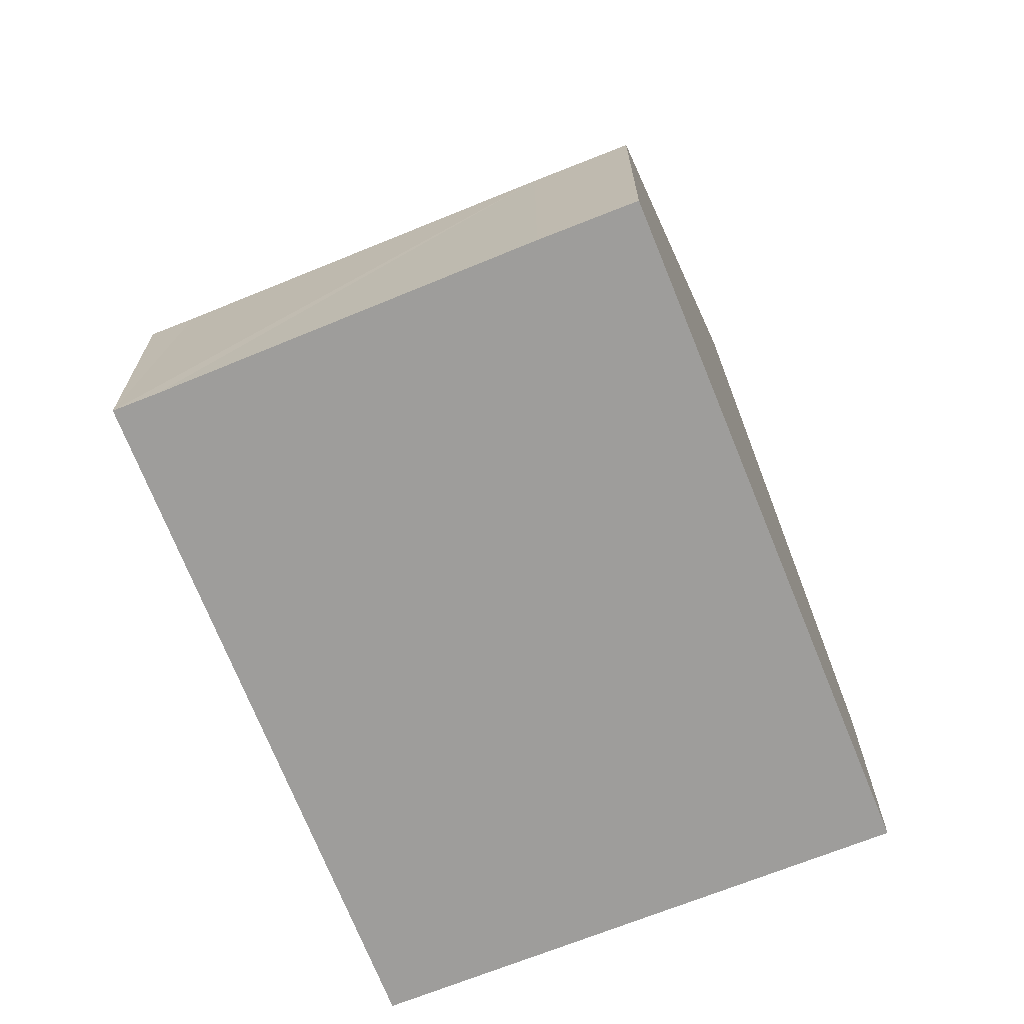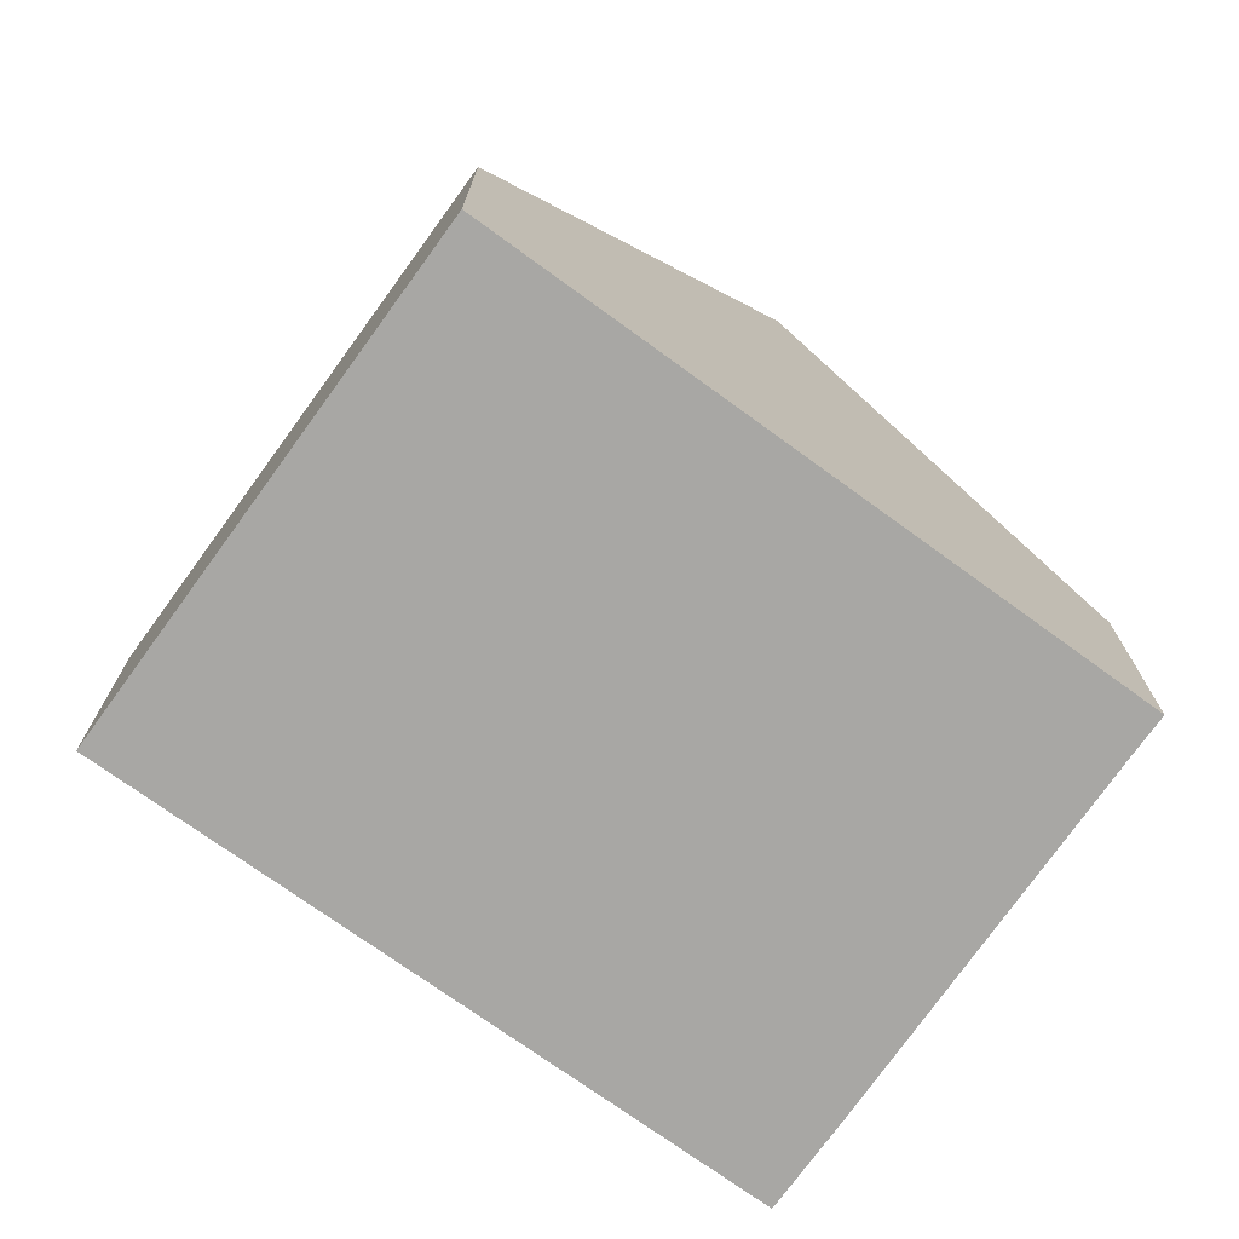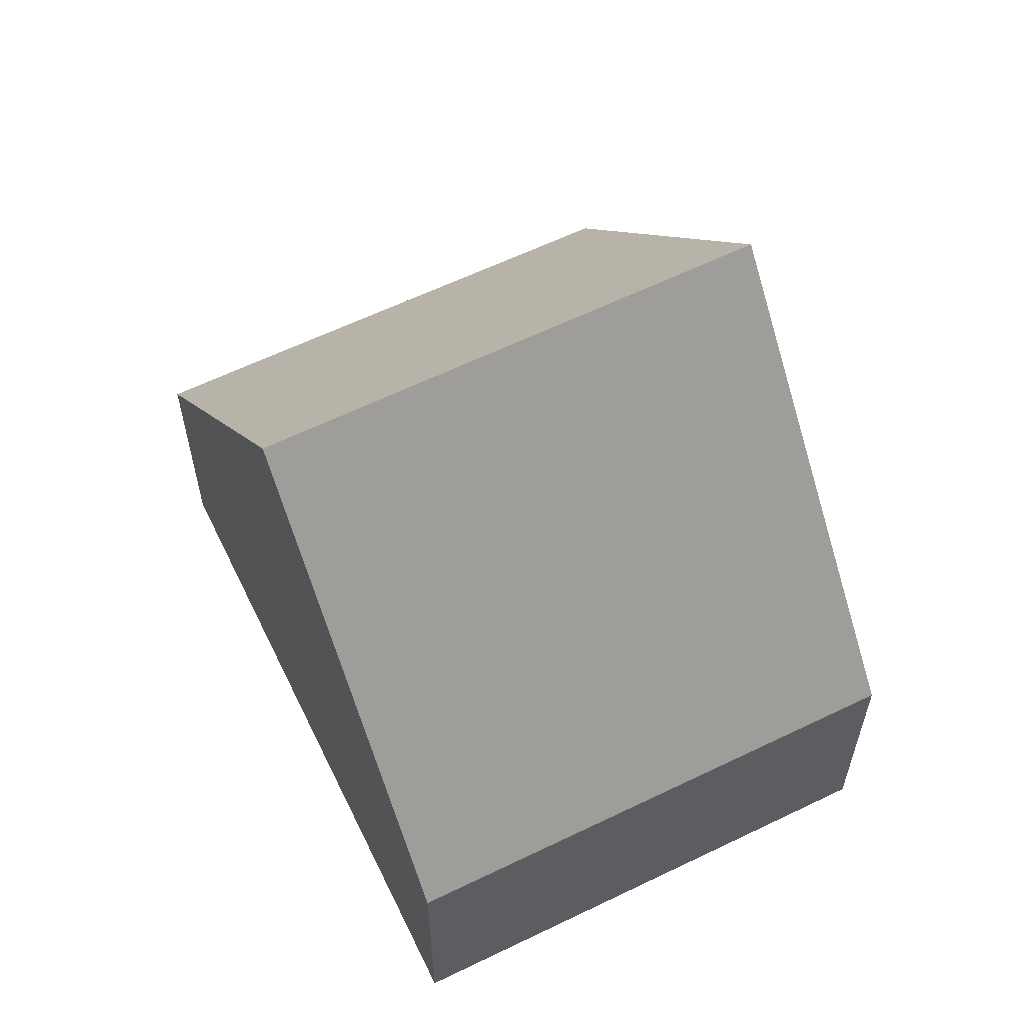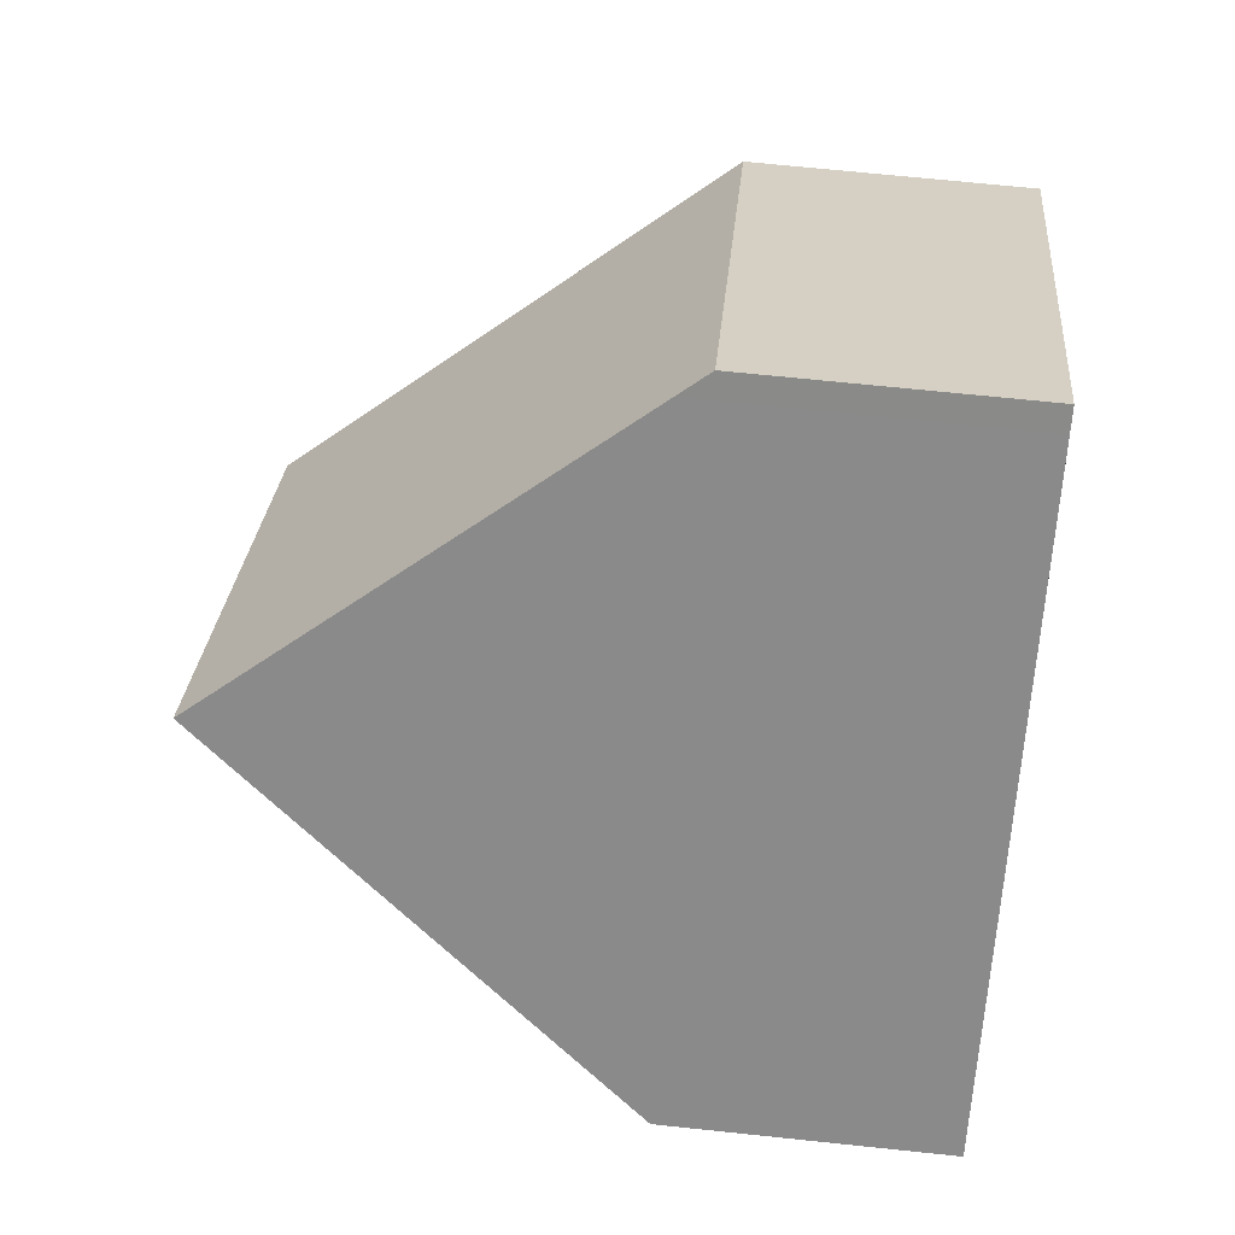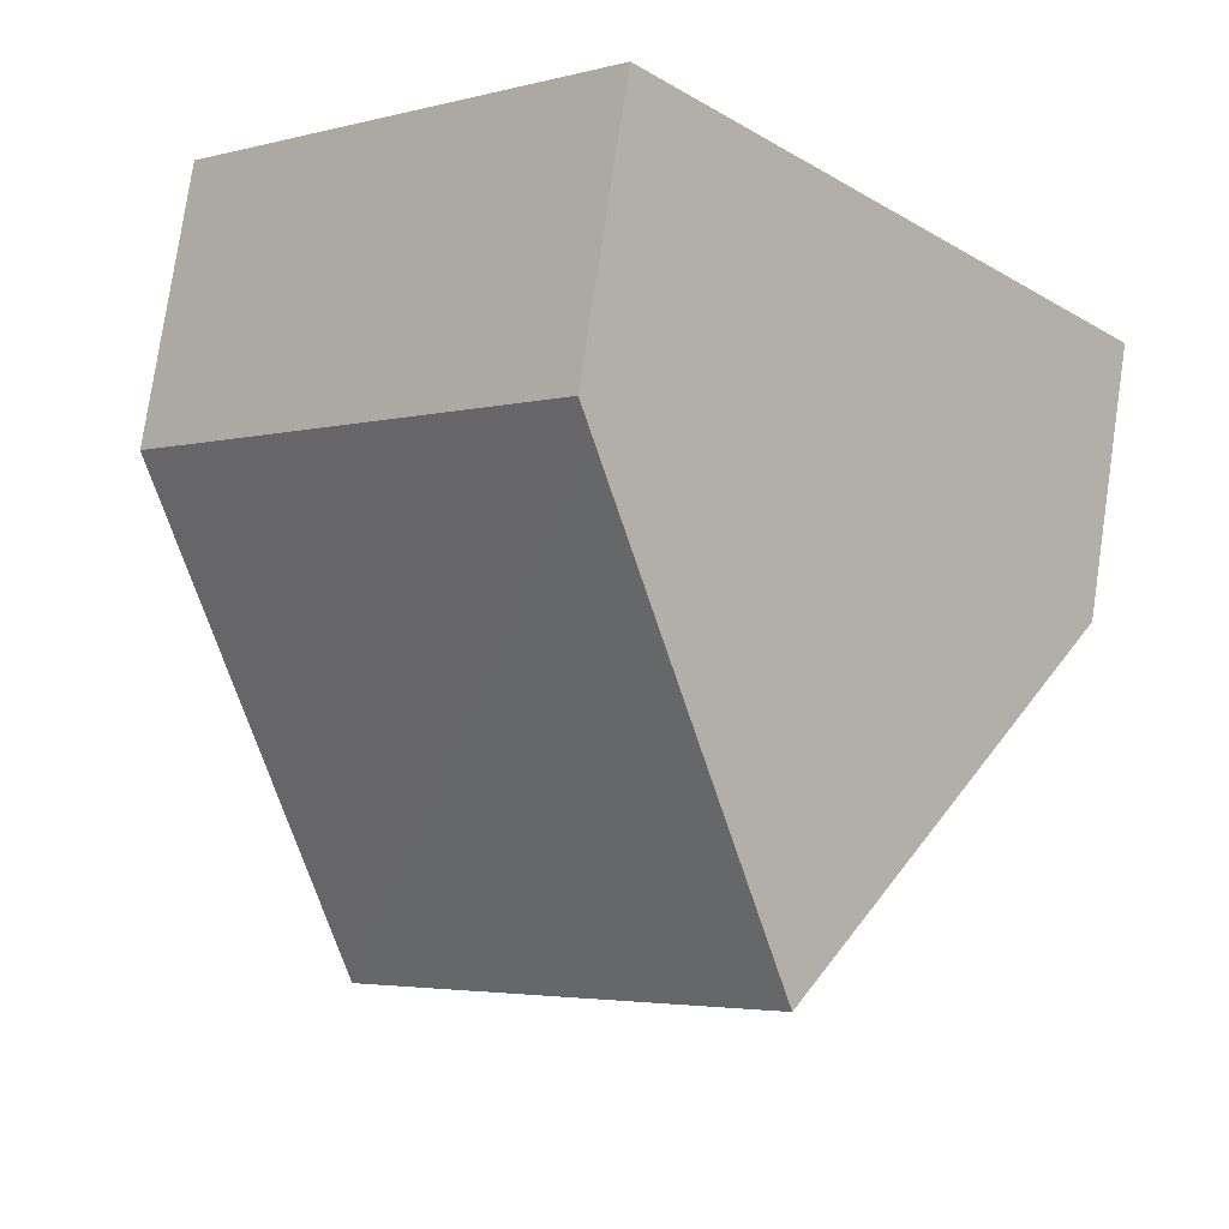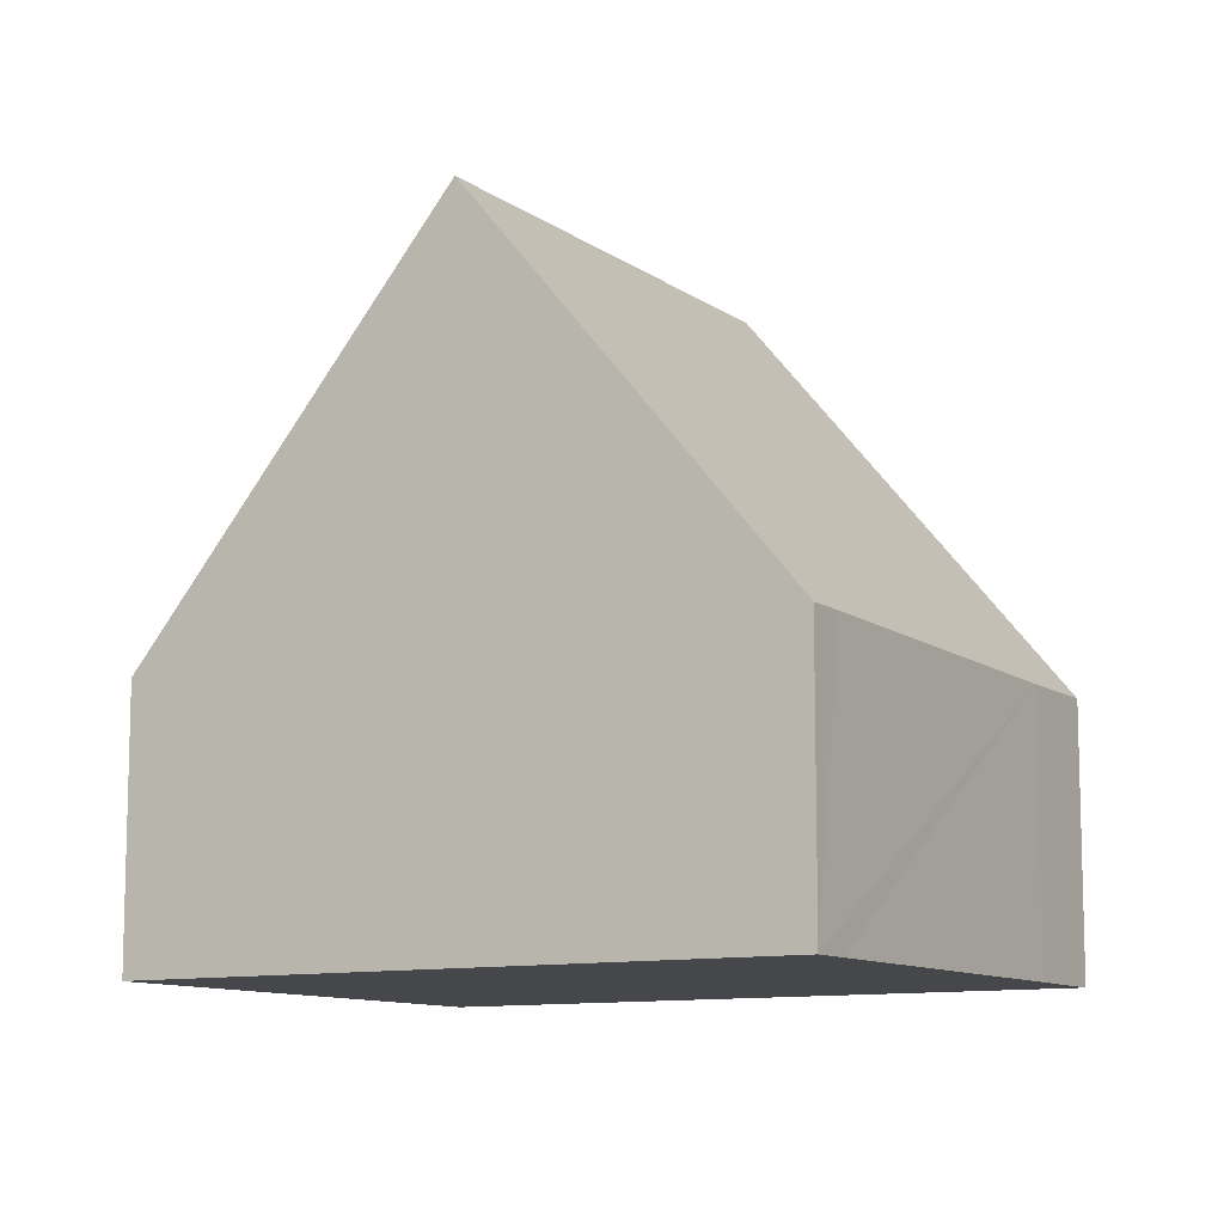
<metadata>
{"format":"obj","ext":"obj","renderer":"f3d","projection":"perspective","resolution":1024,"background":"white","views":[{"elev":-70.7,"azim":-115.4,"up":"+Y"},{"elev":-74.6,"azim":97.0,"up":"+Y"},{"elev":61.5,"azim":16.7,"up":"+Y"},{"elev":68.6,"azim":-84.0,"up":"+Z"},{"elev":77.8,"azim":-171.6,"up":"+Z"},{"elev":-10.5,"azim":163.8,"up":"+Y"}]}
</metadata>
<code>
v  8.277 9.04 -1.43
v  6.198 3.591 6.748
v  11.39 3.591 1.908
v  5.977 3.982 6.506
v  3.112 9.04 3.387
v  5.19 3.633 -4.741
v  4.749 3.633 -4.33
v  0.968 3.548 -0.902
v  0 3.548 2.173e-16
v  5.19 2.903e-16 -4.741
v  4.749 2.651e-16 -4.33
v  0.968 5.523e-17 -0.902
v  0 0 0
v  3.112 -2.074e-16 3.387
v  5.977 -3.984e-16 6.506
v  6.198 -4.132e-16 6.748
v  11.39 -1.168e-16 1.908
v  8.277 8.756e-17 -1.43
g defaultobject
f 1 2 3
f 2 1 4
f 4 1 5
f 6 5 1
f 5 6 7
f 5 7 8
f 5 8 9
f 10 7 6
f 7 10 8
f 8 10 11
f 8 11 12
f 8 12 9
f 9 12 13
f 13 5 9
f 5 13 14
f 5 14 4
f 4 14 15
f 4 15 2
f 2 15 16
f 16 3 2
f 3 16 17
f 3 6 1
f 6 3 10
f 10 3 18
f 18 3 17
f 15 17 16
f 17 15 14
f 17 14 18
f 18 14 13
f 18 13 11
f 18 11 10
f 11 13 12

</code>
